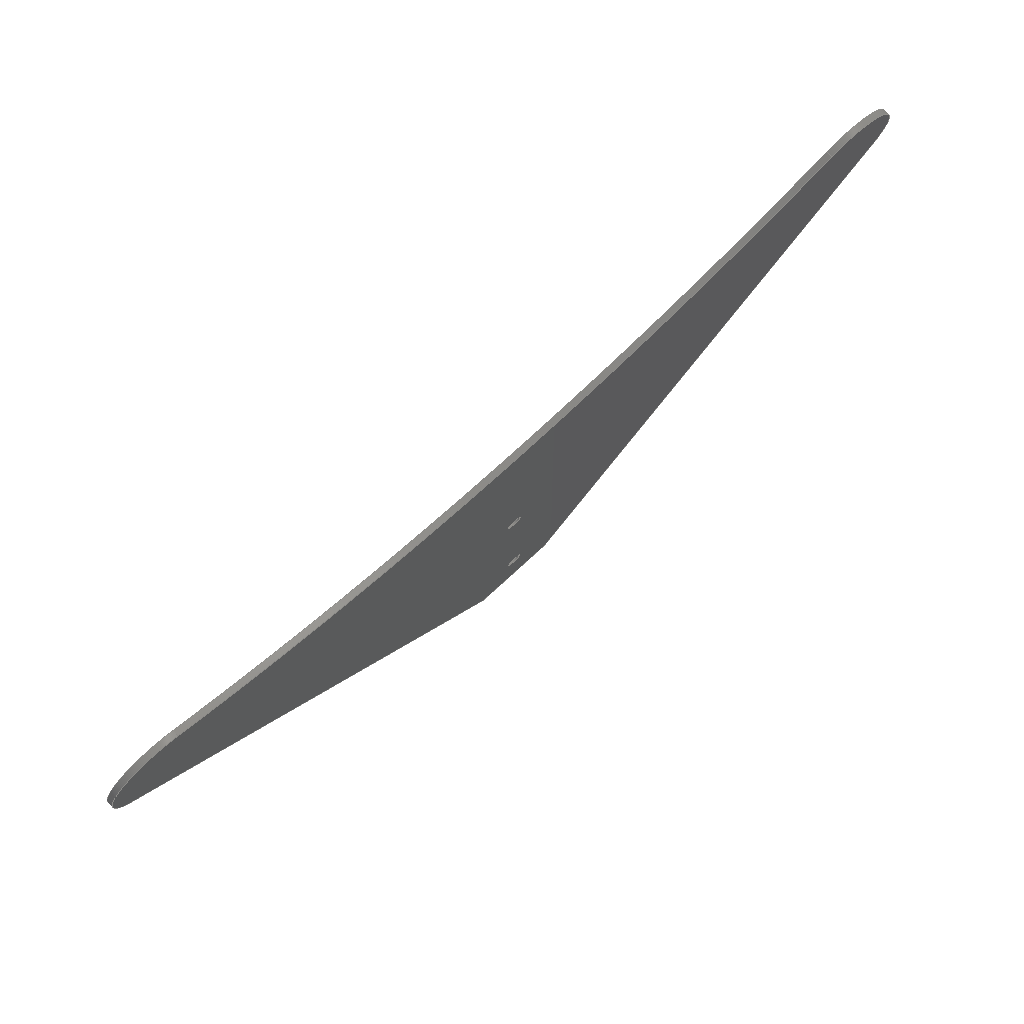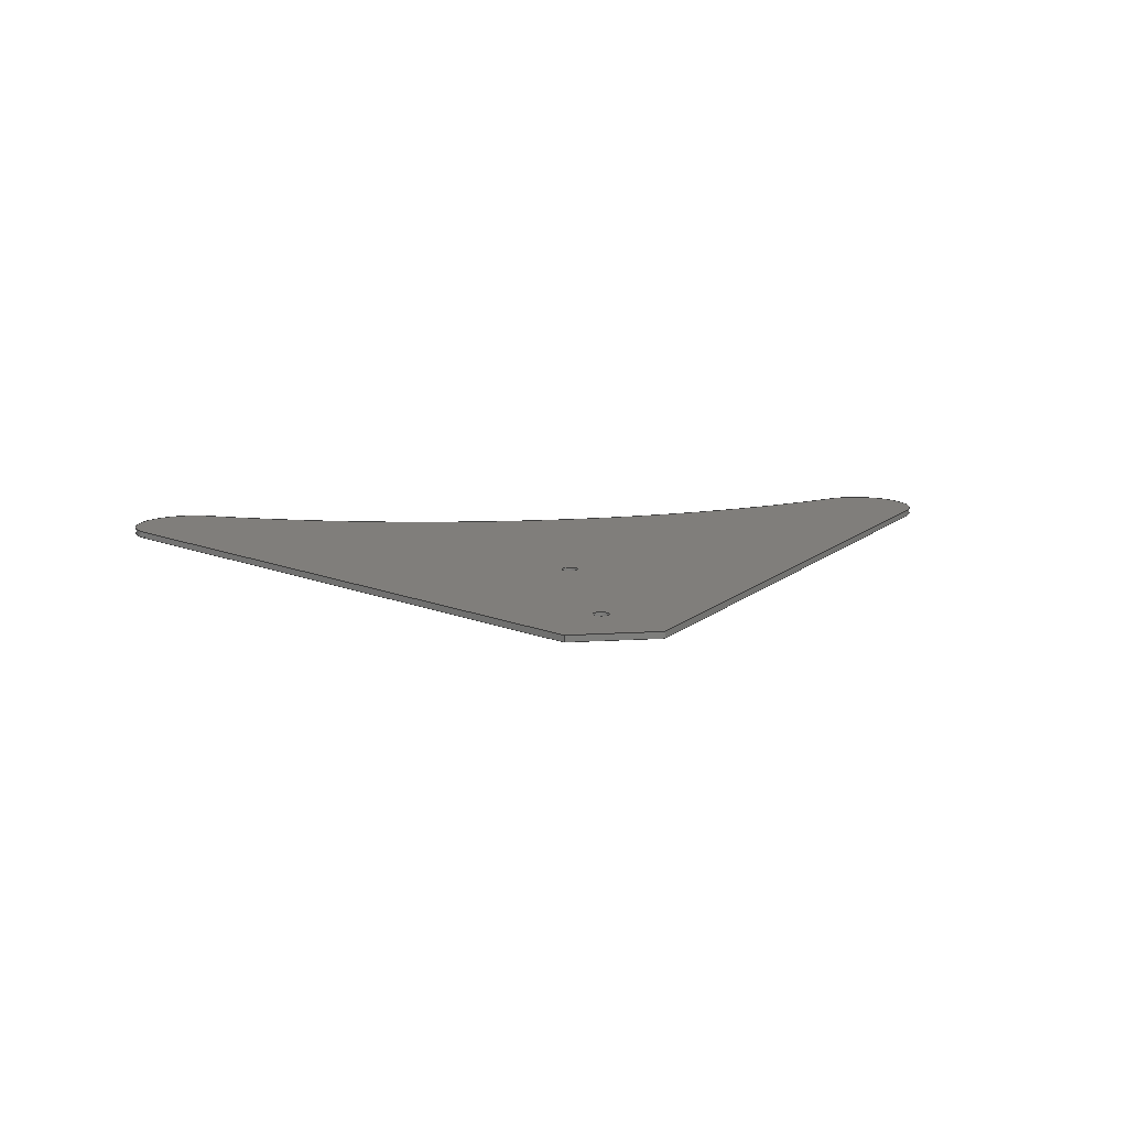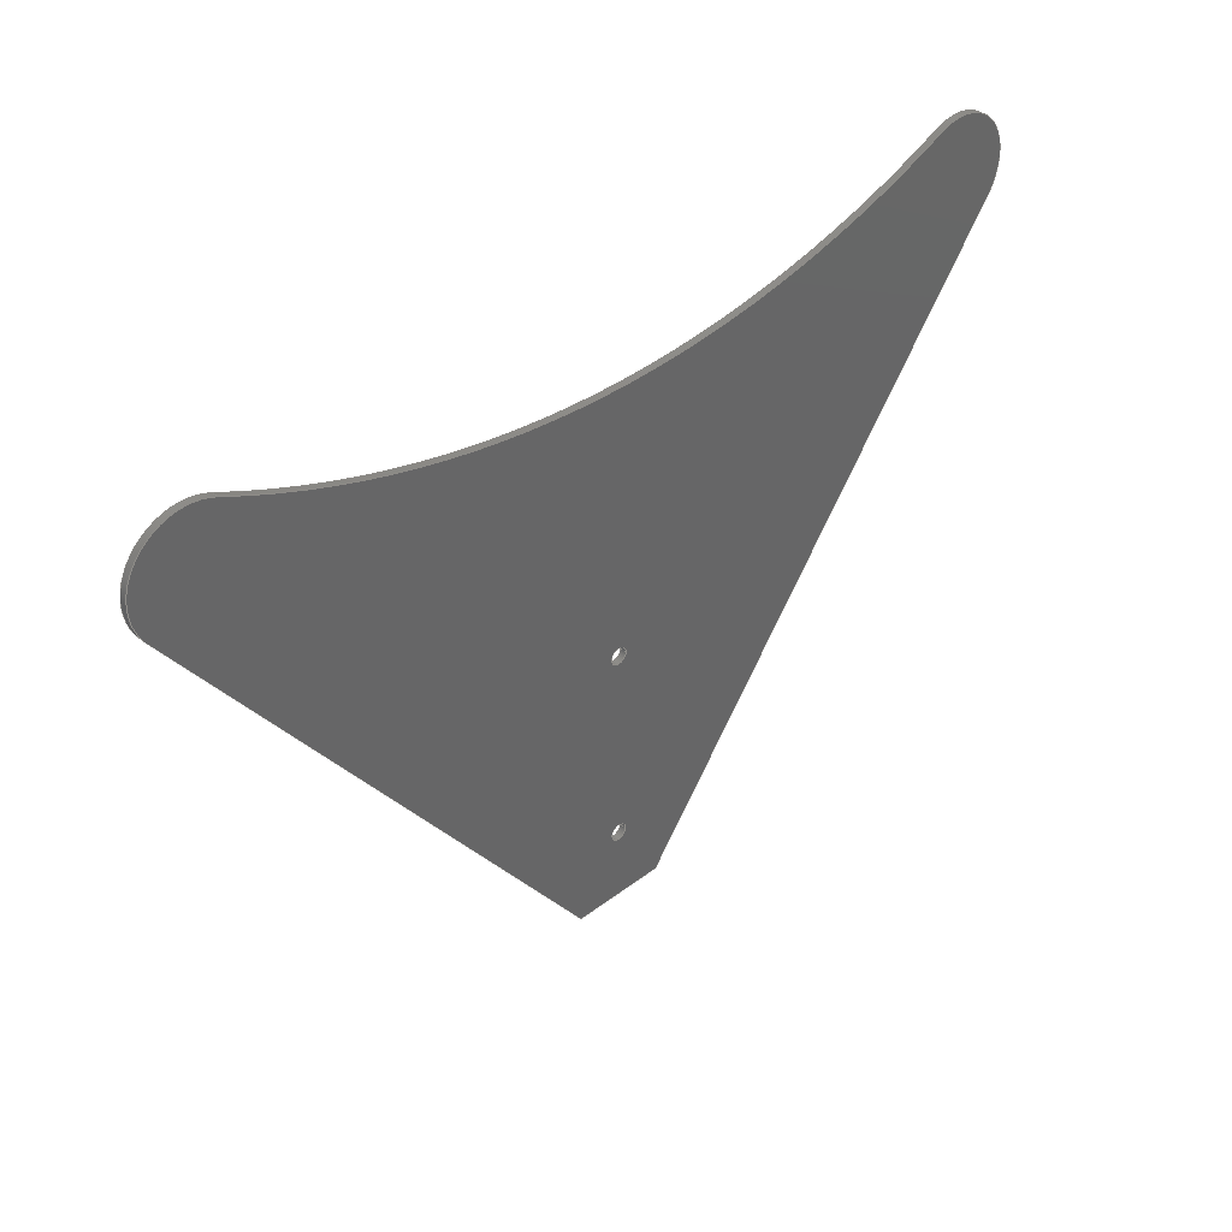
<metadata>
{"format":"step","ext":"step","renderer":"f3d","projection":"perspective","resolution":1024,"background":"white","views":[{"elev":77.7,"azim":137.6,"up":"+Z"},{"elev":12.4,"azim":171.5,"up":"+Y"},{"elev":37.7,"azim":135.6,"up":"+Z"}]}
</metadata>
<code>
ISO-10303-21;
DATA;
#1=MECHANICAL_DESIGN_GEOMETRIC_PRESENTATION_REPRESENTATION('',(#4),#324);
#2=SHAPE_REPRESENTATION_RELATIONSHIP('SRR','None',#331,#3);
#3=ADVANCED_BREP_SHAPE_REPRESENTATION('',(#5),#323);
#4=STYLED_ITEM('',(#340),#5);
#5=MANIFOLD_SOLID_BREP('Body1',#180);
#6=FACE_BOUND('',#34,.T.);
#7=FACE_BOUND('',#35,.T.);
#8=FACE_BOUND('',#37,.T.);
#9=FACE_BOUND('',#38,.T.);
#10=PLANE('',#200);
#11=PLANE('',#210);
#12=PLANE('',#211);
#13=PLANE('',#212);
#14=PLANE('',#213);
#15=FACE_OUTER_BOUND('',#25,.T.);
#16=FACE_OUTER_BOUND('',#26,.T.);
#17=FACE_OUTER_BOUND('',#27,.T.);
#18=FACE_OUTER_BOUND('',#28,.T.);
#19=FACE_OUTER_BOUND('',#29,.T.);
#20=FACE_OUTER_BOUND('',#30,.T.);
#21=FACE_OUTER_BOUND('',#31,.T.);
#22=FACE_OUTER_BOUND('',#32,.T.);
#23=FACE_OUTER_BOUND('',#33,.T.);
#24=FACE_OUTER_BOUND('',#36,.T.);
#25=EDGE_LOOP('',(#117,#118,#119,#120));
#26=EDGE_LOOP('',(#121,#122,#123,#124));
#27=EDGE_LOOP('',(#125,#126,#127,#128));
#28=EDGE_LOOP('',(#129,#130,#131,#132));
#29=EDGE_LOOP('',(#133,#134,#135,#136));
#30=EDGE_LOOP('',(#137,#138,#139,#140));
#31=EDGE_LOOP('',(#141,#142,#143,#144));
#32=EDGE_LOOP('',(#145,#146,#147,#148));
#33=EDGE_LOOP('',(#149,#150,#151,#152,#153,#154));
#34=EDGE_LOOP('',(#155));
#35=EDGE_LOOP('',(#156));
#36=EDGE_LOOP('',(#157,#158,#159,#160,#161,#162));
#37=EDGE_LOOP('',(#163));
#38=EDGE_LOOP('',(#164));
#39=LINE('',#275,#53);
#40=LINE('',#281,#54);
#41=LINE('',#286,#55);
#42=LINE('',#288,#56);
#43=LINE('',#290,#57);
#44=LINE('',#291,#58);
#45=LINE('',#297,#59);
#46=LINE('',#303,#60);
#47=LINE('',#309,#61);
#48=LINE('',#312,#62);
#49=LINE('',#314,#63);
#50=LINE('',#315,#64);
#51=LINE('',#317,#65);
#52=LINE('',#318,#66);
#53=VECTOR('',#220,0.4);
#54=VECTOR('',#227,0.4);
#55=VECTOR('',#232,1);
#56=VECTOR('',#233,1);
#57=VECTOR('',#234,1);
#58=VECTOR('',#235,1);
#59=VECTOR('',#242,1);
#60=VECTOR('',#249,1);
#61=VECTOR('',#256,1);
#62=VECTOR('',#259,1);
#63=VECTOR('',#260,1);
#64=VECTOR('',#261,1);
#65=VECTOR('',#264,1);
#66=VECTOR('',#265,1);
#67=CIRCLE('',#195,0.4);
#68=CIRCLE('',#196,0.4);
#69=CIRCLE('',#198,0.4);
#70=CIRCLE('',#199,0.4);
#71=CIRCLE('',#202,2.716);
#72=CIRCLE('',#203,2.716);
#73=CIRCLE('',#205,42.19);
#74=CIRCLE('',#206,42.19);
#75=CIRCLE('',#208,2.716);
#76=CIRCLE('',#209,2.716);
#77=VERTEX_POINT('',#272);
#78=VERTEX_POINT('',#274);
#79=VERTEX_POINT('',#278);
#80=VERTEX_POINT('',#280);
#81=VERTEX_POINT('',#284);
#82=VERTEX_POINT('',#285);
#83=VERTEX_POINT('',#287);
#84=VERTEX_POINT('',#289);
#85=VERTEX_POINT('',#293);
#86=VERTEX_POINT('',#295);
#87=VERTEX_POINT('',#299);
#88=VERTEX_POINT('',#301);
#89=VERTEX_POINT('',#305);
#90=VERTEX_POINT('',#307);
#91=VERTEX_POINT('',#311);
#92=VERTEX_POINT('',#313);
#93=EDGE_CURVE('',#77,#77,#67,.T.);
#94=EDGE_CURVE('',#77,#78,#39,.T.);
#95=EDGE_CURVE('',#78,#78,#68,.T.);
#96=EDGE_CURVE('',#79,#79,#69,.T.);
#97=EDGE_CURVE('',#79,#80,#40,.T.);
#98=EDGE_CURVE('',#80,#80,#70,.T.);
#99=EDGE_CURVE('',#81,#82,#41,.T.);
#100=EDGE_CURVE('',#82,#83,#42,.T.);
#101=EDGE_CURVE('',#84,#83,#43,.T.);
#102=EDGE_CURVE('',#81,#84,#44,.T.);
#103=EDGE_CURVE('',#85,#81,#71,.T.);
#104=EDGE_CURVE('',#86,#84,#72,.T.);
#105=EDGE_CURVE('',#85,#86,#45,.T.);
#106=EDGE_CURVE('',#85,#87,#73,.T.);
#107=EDGE_CURVE('',#88,#86,#74,.T.);
#108=EDGE_CURVE('',#87,#88,#46,.T.);
#109=EDGE_CURVE('',#89,#87,#75,.T.);
#110=EDGE_CURVE('',#90,#88,#76,.T.);
#111=EDGE_CURVE('',#89,#90,#47,.T.);
#112=EDGE_CURVE('',#89,#91,#48,.T.);
#113=EDGE_CURVE('',#92,#90,#49,.T.);
#114=EDGE_CURVE('',#91,#92,#50,.T.);
#115=EDGE_CURVE('',#82,#91,#51,.T.);
#116=EDGE_CURVE('',#83,#92,#52,.T.);
#117=ORIENTED_EDGE('',*,*,#93,.F.);
#118=ORIENTED_EDGE('',*,*,#94,.T.);
#119=ORIENTED_EDGE('',*,*,#95,.T.);
#120=ORIENTED_EDGE('',*,*,#94,.F.);
#121=ORIENTED_EDGE('',*,*,#96,.F.);
#122=ORIENTED_EDGE('',*,*,#97,.T.);
#123=ORIENTED_EDGE('',*,*,#98,.T.);
#124=ORIENTED_EDGE('',*,*,#97,.F.);
#125=ORIENTED_EDGE('',*,*,#99,.T.);
#126=ORIENTED_EDGE('',*,*,#100,.T.);
#127=ORIENTED_EDGE('',*,*,#101,.F.);
#128=ORIENTED_EDGE('',*,*,#102,.F.);
#129=ORIENTED_EDGE('',*,*,#103,.T.);
#130=ORIENTED_EDGE('',*,*,#102,.T.);
#131=ORIENTED_EDGE('',*,*,#104,.F.);
#132=ORIENTED_EDGE('',*,*,#105,.F.);
#133=ORIENTED_EDGE('',*,*,#106,.F.);
#134=ORIENTED_EDGE('',*,*,#105,.T.);
#135=ORIENTED_EDGE('',*,*,#107,.F.);
#136=ORIENTED_EDGE('',*,*,#108,.F.);
#137=ORIENTED_EDGE('',*,*,#109,.T.);
#138=ORIENTED_EDGE('',*,*,#108,.T.);
#139=ORIENTED_EDGE('',*,*,#110,.F.);
#140=ORIENTED_EDGE('',*,*,#111,.F.);
#141=ORIENTED_EDGE('',*,*,#112,.F.);
#142=ORIENTED_EDGE('',*,*,#111,.T.);
#143=ORIENTED_EDGE('',*,*,#113,.F.);
#144=ORIENTED_EDGE('',*,*,#114,.F.);
#145=ORIENTED_EDGE('',*,*,#115,.T.);
#146=ORIENTED_EDGE('',*,*,#114,.T.);
#147=ORIENTED_EDGE('',*,*,#116,.F.);
#148=ORIENTED_EDGE('',*,*,#100,.F.);
#149=ORIENTED_EDGE('',*,*,#116,.T.);
#150=ORIENTED_EDGE('',*,*,#113,.T.);
#151=ORIENTED_EDGE('',*,*,#110,.T.);
#152=ORIENTED_EDGE('',*,*,#107,.T.);
#153=ORIENTED_EDGE('',*,*,#104,.T.);
#154=ORIENTED_EDGE('',*,*,#101,.T.);
#155=ORIENTED_EDGE('',*,*,#96,.T.);
#156=ORIENTED_EDGE('',*,*,#93,.T.);
#157=ORIENTED_EDGE('',*,*,#115,.F.);
#158=ORIENTED_EDGE('',*,*,#99,.F.);
#159=ORIENTED_EDGE('',*,*,#103,.F.);
#160=ORIENTED_EDGE('',*,*,#106,.T.);
#161=ORIENTED_EDGE('',*,*,#109,.F.);
#162=ORIENTED_EDGE('',*,*,#112,.T.);
#163=ORIENTED_EDGE('',*,*,#98,.F.);
#164=ORIENTED_EDGE('',*,*,#95,.F.);
#165=CYLINDRICAL_SURFACE('',#194,0.4);
#166=CYLINDRICAL_SURFACE('',#197,0.4);
#167=CYLINDRICAL_SURFACE('',#201,2.716);
#168=CYLINDRICAL_SURFACE('',#204,42.19);
#169=CYLINDRICAL_SURFACE('',#207,2.716);
#170=ADVANCED_FACE('',(#15),#165,.F.);
#171=ADVANCED_FACE('',(#16),#166,.F.);
#172=ADVANCED_FACE('',(#17),#10,.T.);
#173=ADVANCED_FACE('',(#18),#167,.T.);
#174=ADVANCED_FACE('',(#19),#168,.F.);
#175=ADVANCED_FACE('',(#20),#169,.T.);
#176=ADVANCED_FACE('',(#21),#11,.T.);
#177=ADVANCED_FACE('',(#22),#12,.T.);
#178=ADVANCED_FACE('',(#23,#6,#7),#13,.T.);
#179=ADVANCED_FACE('',(#24,#8,#9),#14,.F.);
#180=CLOSED_SHELL('',(#170,#171,#172,#173,#174,#175,#176,#177,#178,#179));
#181=DERIVED_UNIT_ELEMENT(#183,1);
#182=DERIVED_UNIT_ELEMENT(#326,3);
#183=(
MASS_UNIT()
NAMED_UNIT(*)
SI_UNIT(.KILO.,.GRAM.)
);
#184=DERIVED_UNIT((#181,#182));
#185=MEASURE_REPRESENTATION_ITEM('density measure',
POSITIVE_RATIO_MEASURE(7850),#184);
#186=PROPERTY_DEFINITION_REPRESENTATION(#191,#188);
#187=PROPERTY_DEFINITION_REPRESENTATION(#192,#189);
#188=REPRESENTATION('material name',(#190),#323);
#189=REPRESENTATION('density',(#185),#323);
#190=DESCRIPTIVE_REPRESENTATION_ITEM('Steel','Steel');
#191=PROPERTY_DEFINITION('material property','material name',#333);
#192=PROPERTY_DEFINITION('material property','density of part',#333);
#193=AXIS2_PLACEMENT_3D('placement',#270,#214,#215);
#194=AXIS2_PLACEMENT_3D('',#271,#216,#217);
#195=AXIS2_PLACEMENT_3D('',#273,#218,#219);
#196=AXIS2_PLACEMENT_3D('',#276,#221,#222);
#197=AXIS2_PLACEMENT_3D('',#277,#223,#224);
#198=AXIS2_PLACEMENT_3D('',#279,#225,#226);
#199=AXIS2_PLACEMENT_3D('',#282,#228,#229);
#200=AXIS2_PLACEMENT_3D('',#283,#230,#231);
#201=AXIS2_PLACEMENT_3D('',#292,#236,#237);
#202=AXIS2_PLACEMENT_3D('',#294,#238,#239);
#203=AXIS2_PLACEMENT_3D('',#296,#240,#241);
#204=AXIS2_PLACEMENT_3D('',#298,#243,#244);
#205=AXIS2_PLACEMENT_3D('',#300,#245,#246);
#206=AXIS2_PLACEMENT_3D('',#302,#247,#248);
#207=AXIS2_PLACEMENT_3D('',#304,#250,#251);
#208=AXIS2_PLACEMENT_3D('',#306,#252,#253);
#209=AXIS2_PLACEMENT_3D('',#308,#254,#255);
#210=AXIS2_PLACEMENT_3D('',#310,#257,#258);
#211=AXIS2_PLACEMENT_3D('',#316,#262,#263);
#212=AXIS2_PLACEMENT_3D('',#319,#266,#267);
#213=AXIS2_PLACEMENT_3D('',#320,#268,#269);
#214=DIRECTION('axis',(0,0,1));
#215=DIRECTION('refdir',(1,0,0));
#216=DIRECTION('center_axis',(0,1,0));
#217=DIRECTION('ref_axis',(1,0,0));
#218=DIRECTION('center_axis',(0,-1,0));
#219=DIRECTION('ref_axis',(1,0,0));
#220=DIRECTION('',(0,-1,0));
#221=DIRECTION('center_axis',(0,-1,0));
#222=DIRECTION('ref_axis',(1,0,0));
#223=DIRECTION('center_axis',(0,1,0));
#224=DIRECTION('ref_axis',(1,0,0));
#225=DIRECTION('center_axis',(0,-1,0));
#226=DIRECTION('ref_axis',(1,0,0));
#227=DIRECTION('',(0,-1,0));
#228=DIRECTION('center_axis',(0,-1,0));
#229=DIRECTION('ref_axis',(1,0,0));
#230=DIRECTION('center_axis',(0.7989,0,-0.6014));
#231=DIRECTION('ref_axis',(-0.6014,0,-0.7989));
#232=DIRECTION('',(-0.6014,0,-0.7989));
#233=DIRECTION('',(0,1,0));
#234=DIRECTION('',(-0.6014,0,-0.7989));
#235=DIRECTION('',(0,1,0));
#236=DIRECTION('center_axis',(0,1,0));
#237=DIRECTION('ref_axis',(-0.4225,0,0.9064));
#238=DIRECTION('center_axis',(0,1,0));
#239=DIRECTION('ref_axis',(-0.4225,0,0.9064));
#240=DIRECTION('center_axis',(0,1,0));
#241=DIRECTION('ref_axis',(-0.4225,0,0.9064));
#242=DIRECTION('',(0,1,0));
#243=DIRECTION('center_axis',(0,1,0));
#244=DIRECTION('ref_axis',(0.4225,0,-0.9064));
#245=DIRECTION('center_axis',(0,1,0));
#246=DIRECTION('ref_axis',(0.4225,0,-0.9064));
#247=DIRECTION('center_axis',(0,-1,0));
#248=DIRECTION('ref_axis',(0.4225,0,-0.9064));
#249=DIRECTION('',(0,1,0));
#250=DIRECTION('center_axis',(0,1,0));
#251=DIRECTION('ref_axis',(-0.7989,0,-0.6014));
#252=DIRECTION('center_axis',(0,1,0));
#253=DIRECTION('ref_axis',(-0.7989,0,-0.6014));
#254=DIRECTION('center_axis',(0,1,0));
#255=DIRECTION('ref_axis',(-0.7989,0,-0.6014));
#256=DIRECTION('',(0,1,0));
#257=DIRECTION('center_axis',(-0.7989,0,-0.6014));
#258=DIRECTION('ref_axis',(-0.6014,0,0.7989));
#259=DIRECTION('',(0.6014,0,-0.7989));
#260=DIRECTION('',(-0.6014,0,0.7989));
#261=DIRECTION('',(0,1,0));
#262=DIRECTION('center_axis',(0,0,-1));
#263=DIRECTION('ref_axis',(-1,0,0));
#264=DIRECTION('',(-1,0,0));
#265=DIRECTION('',(-1,0,0));
#266=DIRECTION('center_axis',(0,1,0));
#267=DIRECTION('ref_axis',(1,0,0));
#268=DIRECTION('center_axis',(0,1,0));
#269=DIRECTION('ref_axis',(1,0,0));
#270=CARTESIAN_POINT('',(0,0,0));
#271=CARTESIAN_POINT('Origin',(0,0,12.84));
#272=CARTESIAN_POINT('',(-0.4,0.3,12.84));
#273=CARTESIAN_POINT('Origin',(0,0.3,12.84));
#274=CARTESIAN_POINT('',(-0.4,0,12.84));
#275=CARTESIAN_POINT('',(-0.4,0,12.84));
#276=CARTESIAN_POINT('Origin',(0,0,12.84));
#277=CARTESIAN_POINT('Origin',(0,0,3.5));
#278=CARTESIAN_POINT('',(-0.4,0.3,3.5));
#279=CARTESIAN_POINT('Origin',(0,0.3,3.5));
#280=CARTESIAN_POINT('',(-0.4,0,3.5));
#281=CARTESIAN_POINT('',(-0.4,0,3.5));
#282=CARTESIAN_POINT('Origin',(0,0,3.5));
#283=CARTESIAN_POINT('Origin',(21.14,0,25.16));
#284=CARTESIAN_POINT('',(21.14,0,25.16));
#285=CARTESIAN_POINT('',(2.2,0,0));
#286=CARTESIAN_POINT('',(21.14,0,25.16));
#287=CARTESIAN_POINT('',(2.2,0.3,0));
#288=CARTESIAN_POINT('',(2.2,0,0));
#289=CARTESIAN_POINT('',(21.14,0.3,25.16));
#290=CARTESIAN_POINT('',(21.14,0.3,25.16));
#291=CARTESIAN_POINT('',(21.14,0,25.16));
#292=CARTESIAN_POINT('Origin',(18.97,0,26.8));
#293=CARTESIAN_POINT('',(17.83,0,29.26));
#294=CARTESIAN_POINT('Origin',(18.97,0,26.8));
#295=CARTESIAN_POINT('',(17.83,0.3,29.26));
#296=CARTESIAN_POINT('Origin',(18.97,0.3,26.8));
#297=CARTESIAN_POINT('',(17.83,0,29.26));
#298=CARTESIAN_POINT('Origin',(2.703e-14,0,67.5));
#299=CARTESIAN_POINT('',(-17.83,0,29.26));
#300=CARTESIAN_POINT('Origin',(2.703e-14,0,67.5));
#301=CARTESIAN_POINT('',(-17.83,0.3,29.26));
#302=CARTESIAN_POINT('Origin',(2.703e-14,0.3,67.5));
#303=CARTESIAN_POINT('',(-17.83,0,29.26));
#304=CARTESIAN_POINT('Origin',(-18.97,0,26.8));
#305=CARTESIAN_POINT('',(-21.14,0,25.16));
#306=CARTESIAN_POINT('Origin',(-18.97,0,26.8));
#307=CARTESIAN_POINT('',(-21.14,0.3,25.16));
#308=CARTESIAN_POINT('Origin',(-18.97,0.3,26.8));
#309=CARTESIAN_POINT('',(-21.14,0,25.16));
#310=CARTESIAN_POINT('Origin',(-2.2,0,0));
#311=CARTESIAN_POINT('',(-2.2,0,0));
#312=CARTESIAN_POINT('',(-21.14,0,25.16));
#313=CARTESIAN_POINT('',(-2.2,0.3,0));
#314=CARTESIAN_POINT('',(-21.14,0.3,25.16));
#315=CARTESIAN_POINT('',(-2.2,0,0));
#316=CARTESIAN_POINT('Origin',(2.2,0,0));
#317=CARTESIAN_POINT('',(0,0,0));
#318=CARTESIAN_POINT('',(0,0.3,0));
#319=CARTESIAN_POINT('Origin',(0,0.3,14.76));
#320=CARTESIAN_POINT('Origin',(0,0,14.76));
#321=UNCERTAINTY_MEASURE_WITH_UNIT(LENGTH_MEASURE(0.001),#325,
'DISTANCE_ACCURACY_VALUE',
'Maximum model space distance between geometric entities at asserted c
onnectivities');
#322=UNCERTAINTY_MEASURE_WITH_UNIT(LENGTH_MEASURE(0.001),#325,
'DISTANCE_ACCURACY_VALUE',
'Maximum model space distance between geometric entities at asserted c
onnectivities');
#323=(
GEOMETRIC_REPRESENTATION_CONTEXT(3)
GLOBAL_UNCERTAINTY_ASSIGNED_CONTEXT((#321))
GLOBAL_UNIT_ASSIGNED_CONTEXT((#325,#327,#328))
REPRESENTATION_CONTEXT('','3D')
);
#324=(
GEOMETRIC_REPRESENTATION_CONTEXT(3)
GLOBAL_UNCERTAINTY_ASSIGNED_CONTEXT((#322))
GLOBAL_UNIT_ASSIGNED_CONTEXT((#325,#327,#328))
REPRESENTATION_CONTEXT('','3D')
);
#325=(
LENGTH_UNIT()
NAMED_UNIT(*)
SI_UNIT(.CENTI.,.METRE.)
);
#326=(
LENGTH_UNIT()
NAMED_UNIT(*)
SI_UNIT($,.METRE.)
);
#327=(
NAMED_UNIT(*)
PLANE_ANGLE_UNIT()
SI_UNIT($,.RADIAN.)
);
#328=(
NAMED_UNIT(*)
SI_UNIT($,.STERADIAN.)
SOLID_ANGLE_UNIT()
);
#329=SHAPE_DEFINITION_REPRESENTATION(#330,#331);
#330=PRODUCT_DEFINITION_SHAPE('',$,#333);
#331=SHAPE_REPRESENTATION('',(#193),#323);
#332=PRODUCT_DEFINITION_CONTEXT('part definition',#337,'design');
#333=PRODUCT_DEFINITION('Tail Fin','Tail Fin v2',#334,#332);
#334=PRODUCT_DEFINITION_FORMATION('',$,#339);
#335=PRODUCT_RELATED_PRODUCT_CATEGORY('Tail Fin v2','Tail Fin v2',(#339));
#336=APPLICATION_PROTOCOL_DEFINITION('international standard',
'automotive_design',2009,#337);
#337=APPLICATION_CONTEXT(
'Core Data for Automotive Mechanical Design Process');
#338=PRODUCT_CONTEXT('part definition',#337,'mechanical');
#339=PRODUCT('Tail Fin','Tail Fin v2',$,(#338));
#340=PRESENTATION_STYLE_ASSIGNMENT((#341));
#341=SURFACE_STYLE_USAGE(.BOTH.,#342);
#342=SURFACE_SIDE_STYLE('',(#343));
#343=SURFACE_STYLE_FILL_AREA(#344);
#344=FILL_AREA_STYLE('Steel - Satin',(#345));
#345=FILL_AREA_STYLE_COLOUR('Steel - Satin',#346);
#346=COLOUR_RGB('Steel - Satin',0.6275,0.6275,0.6275);
ENDSEC;
END-ISO-10303-21;

</code>
